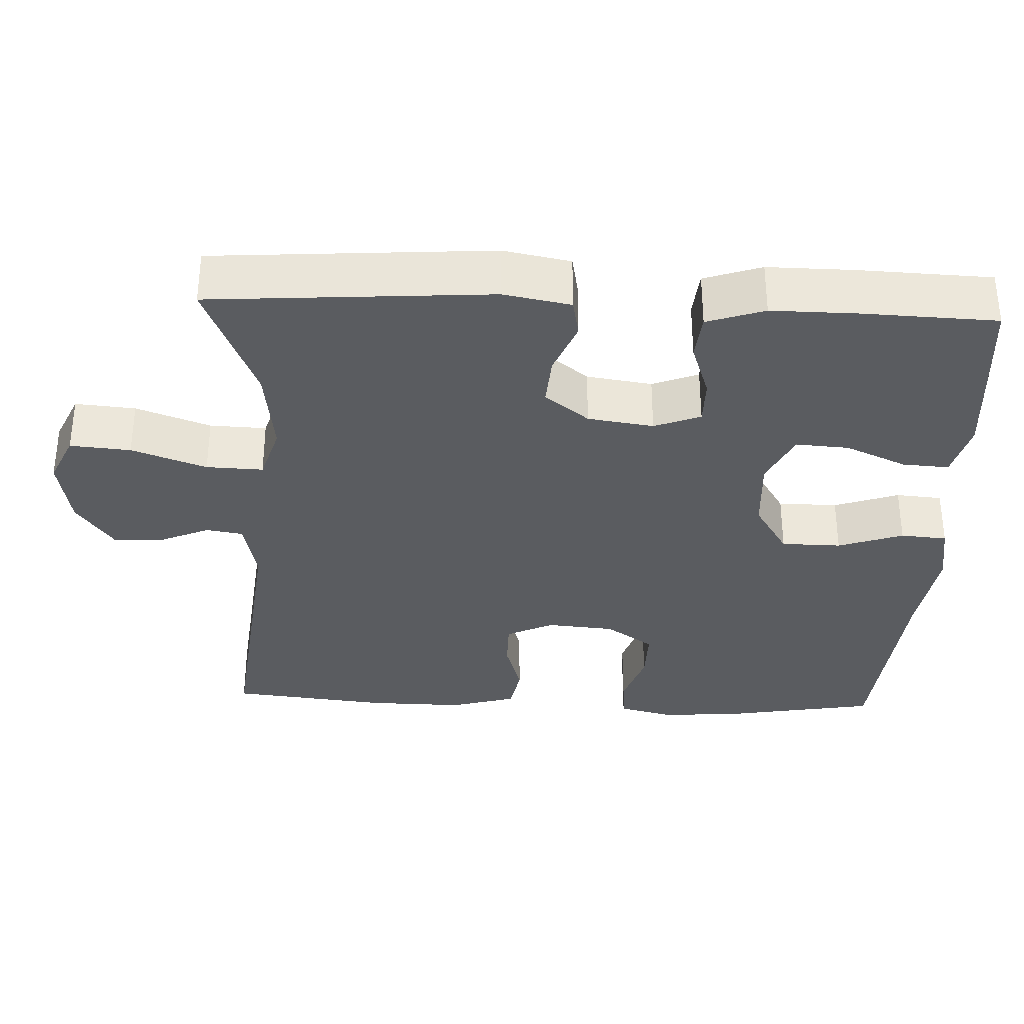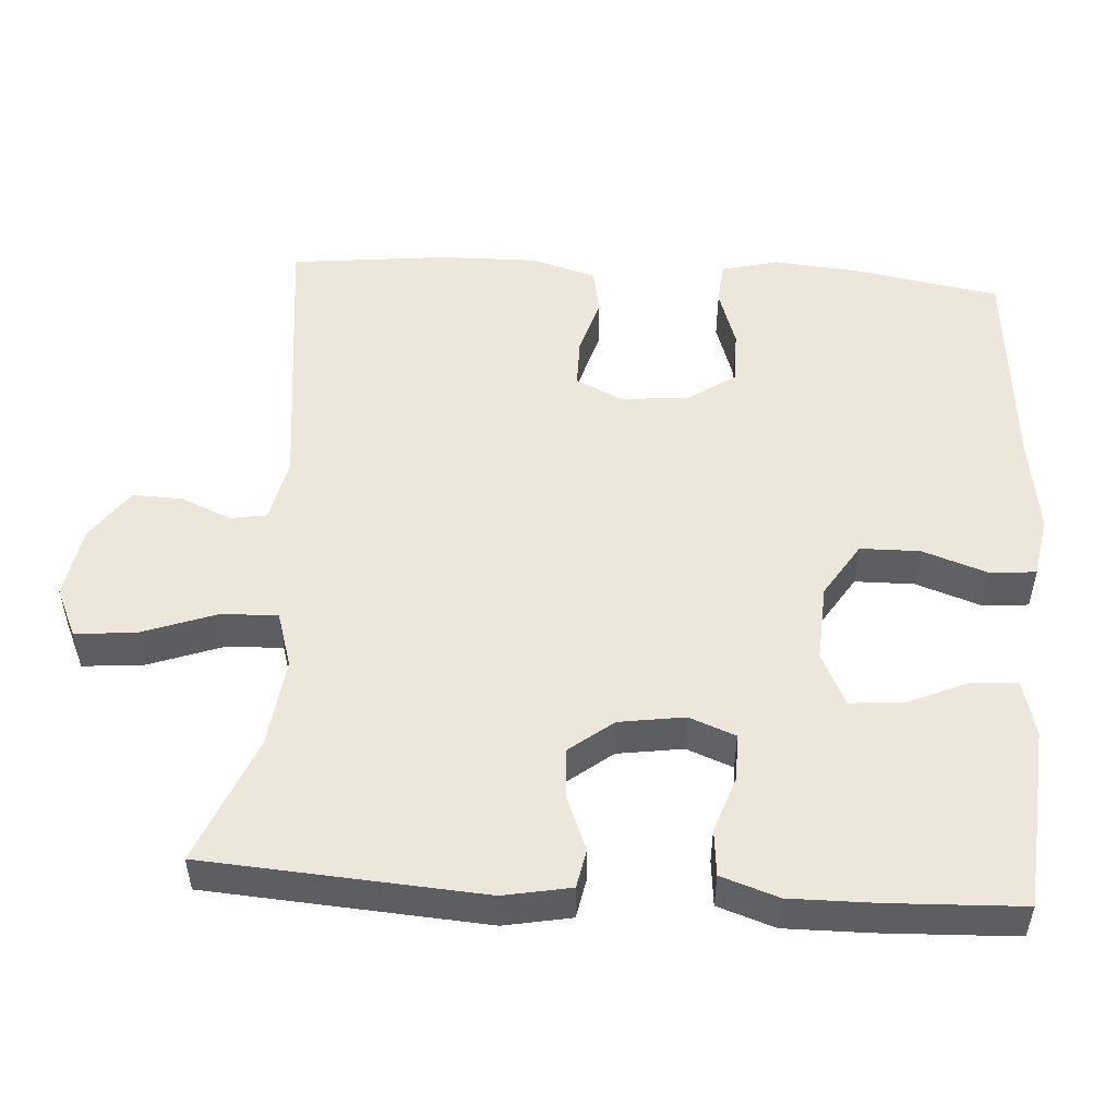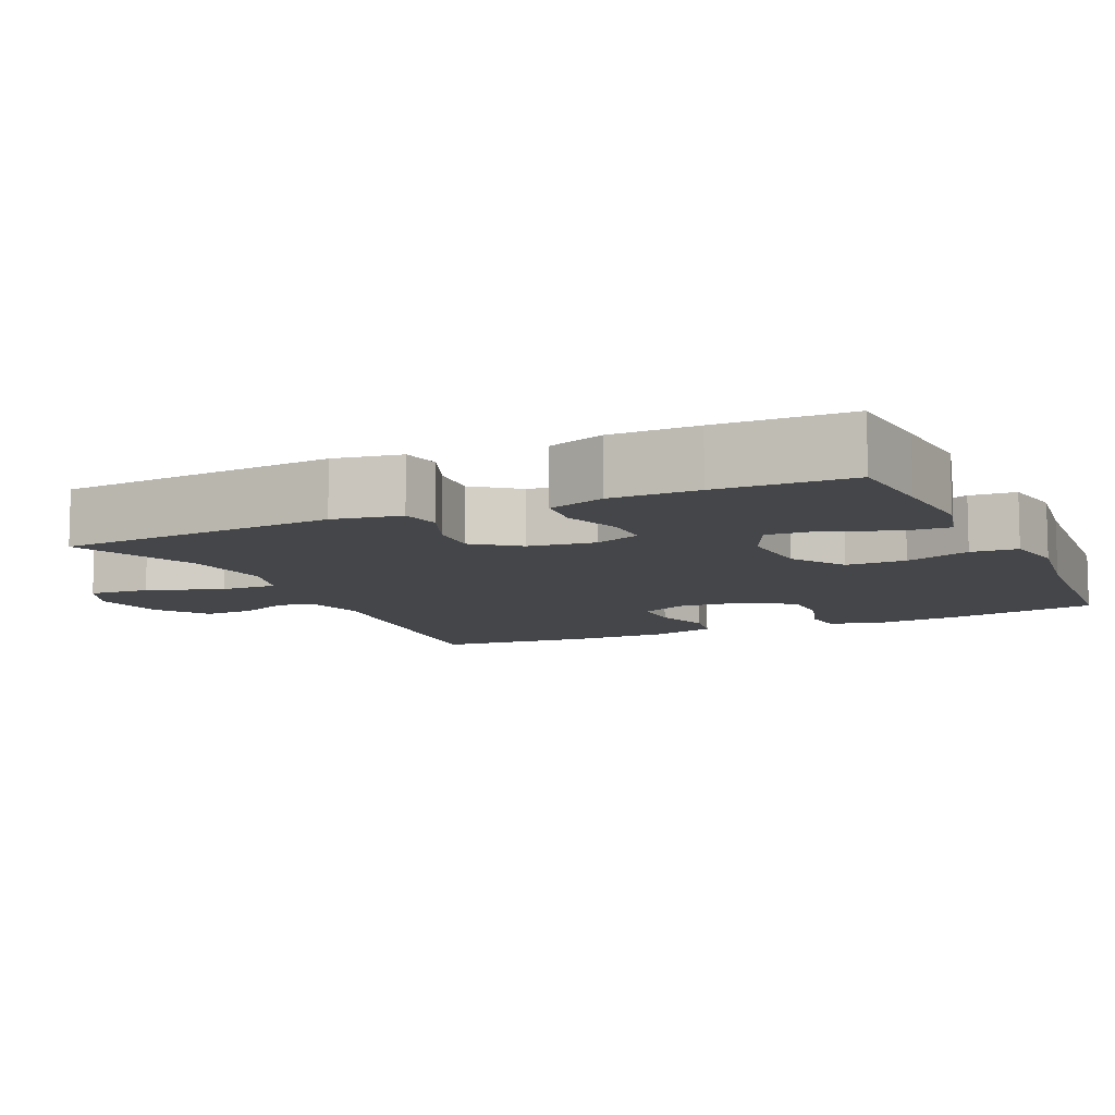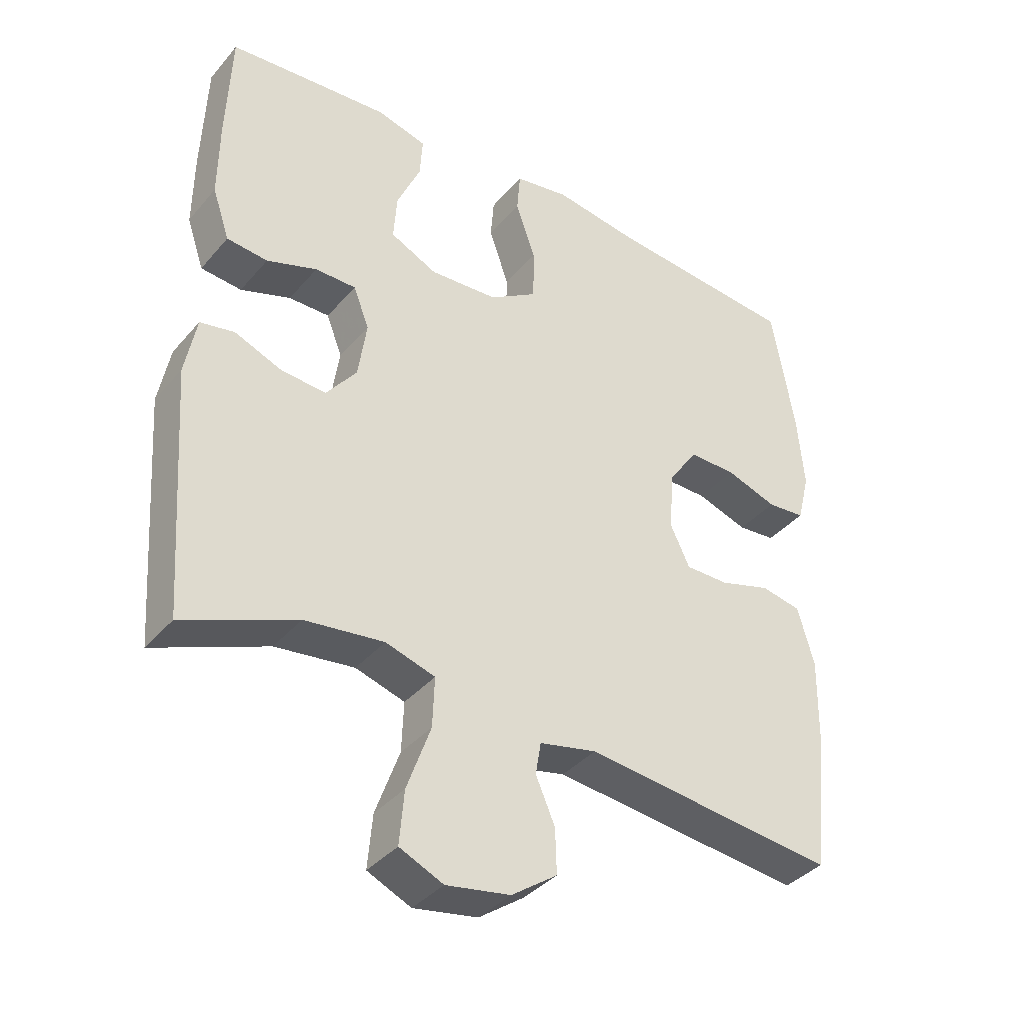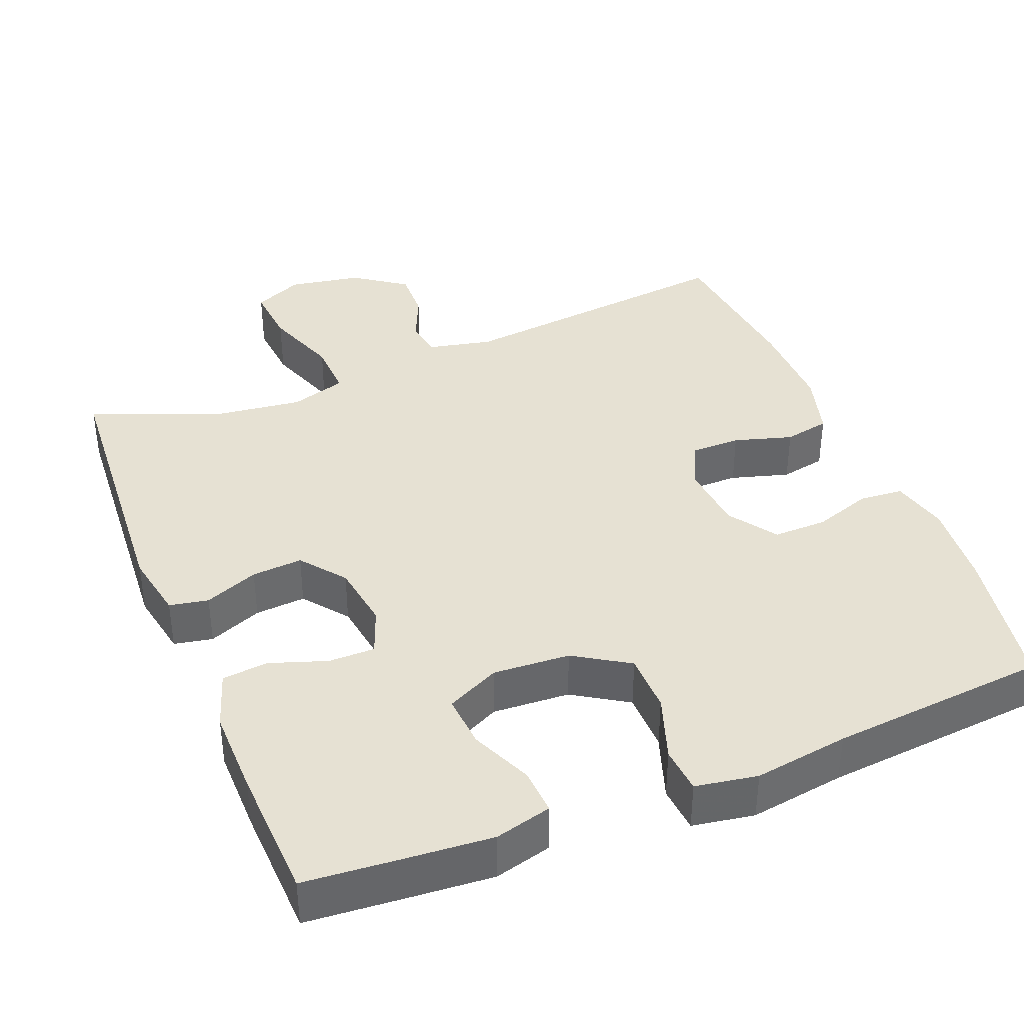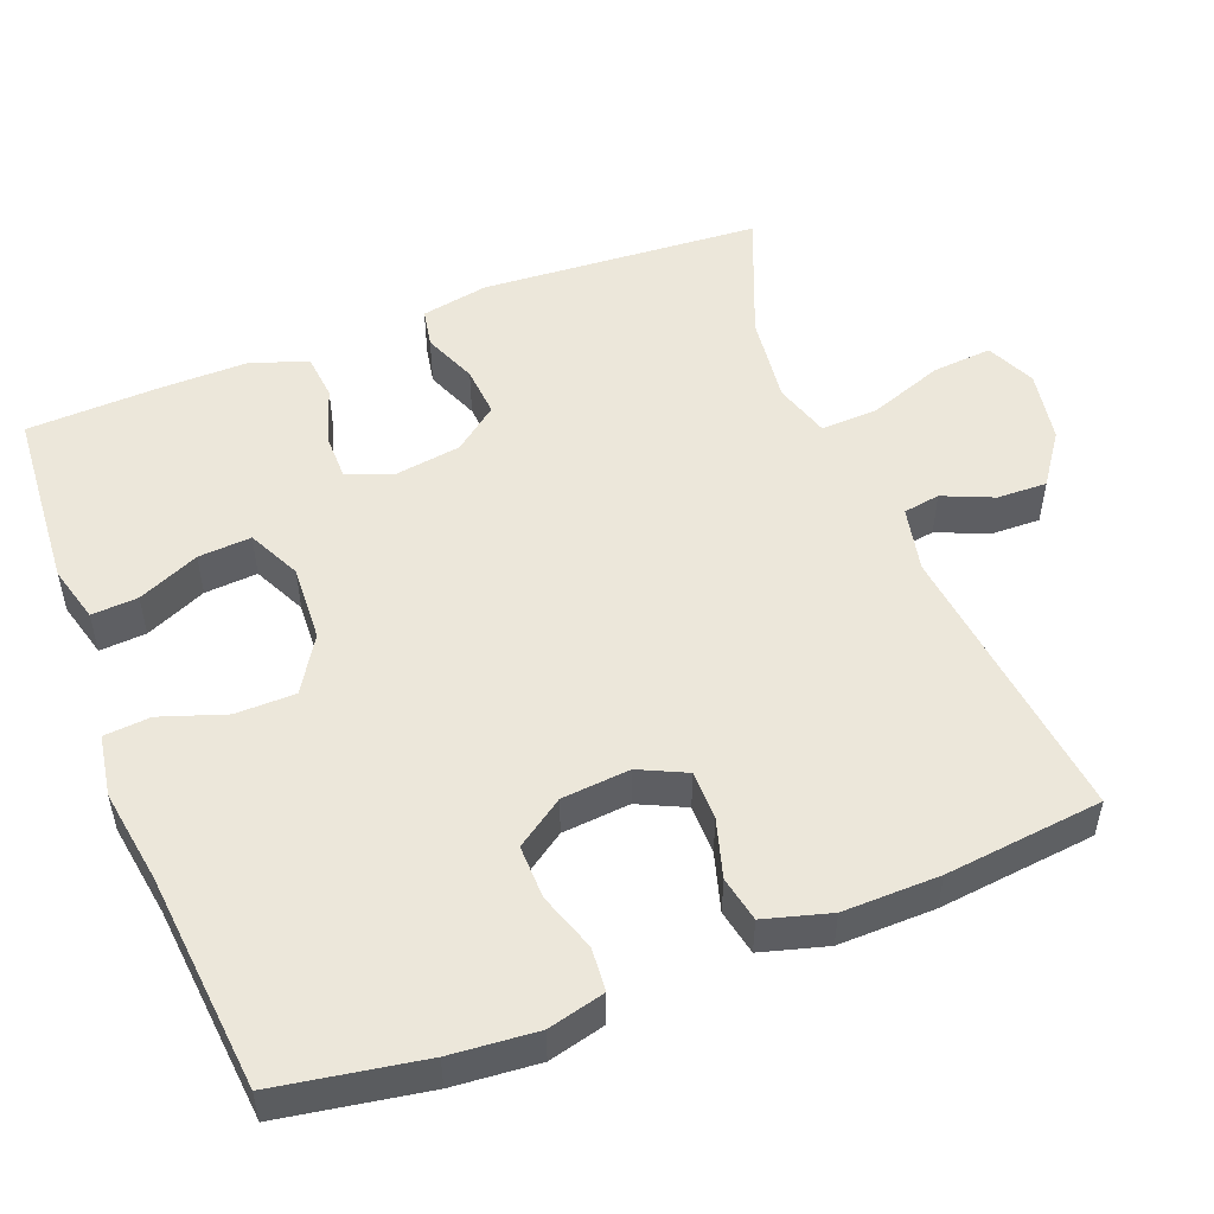
<metadata>
{"format":"obj","ext":"obj","renderer":"f3d","projection":"perspective","resolution":1024,"background":"white","views":[{"elev":-33.6,"azim":-92.4,"up":"+Y"},{"elev":51.6,"azim":-86.3,"up":"+Y"},{"elev":-9.5,"azim":-65.0,"up":"+Y"},{"elev":-37.8,"azim":-35.4,"up":"+Z"},{"elev":38.8,"azim":-21.9,"up":"+Y"},{"elev":51.6,"azim":68.6,"up":"+Y"}]}
</metadata>
<code>
v 0.5 0.07 0.5
v 0.534 0.07 0.304
v 0.544 0.07 0.189
v 0.525 0.07 0.113
v 0.467 0.07 0.108
v 0.389 0.07 0.134
v 0.317 0.07 0.135
v 0.273 0.07 0.071
v 0.265 0.07 -0.02
v 0.295 0.07 -0.083
v 0.361 0.07 -0.083
v 0.439 0.07 -0.06
v 0.5 0.07 -0.072
v 0.525 0.07 -0.16
v 0.523 0.07 -0.289
v 0.5 0.07 -0.5
v 0.116 0.07 -0.457
v 0.029 0.07 -0.476
v 0.021 0.07 -0.525
v 0.05 0.07 -0.592
v 0.052 0.07 -0.659
v -0.017 0.07 -0.708
v -0.114 0.07 -0.725
v -0.18 0.07 -0.695
v -0.173 0.07 -0.614
v -0.137 0.07 -0.514
v -0.134 0.07 -0.438
v -0.209 0.07 -0.415
v -0.329 0.07 -0.43
v -0.5 0.07 -0.5
v -0.526 0.07 -0.126
v -0.509 0.07 -0.036
v -0.457 0.07 -0.026
v -0.385 0.07 -0.055
v -0.317 0.07 -0.06
v -0.271 0.07 -0.001
v -0.258 0.07 0.087
v -0.282 0.07 0.149
v -0.344 0.07 0.149
v -0.42 0.07 0.123
v -0.482 0.07 0.129
v -0.508 0.07 0.206
v -0.507 0.07 0.322
v -0.5 0.07 0.5
v -0.375 0.07 0.51
v -0.255 0.07 0.519
v -0.179 0.07 0.499
v -0.183 0.07 0.437
v -0.219 0.07 0.355
v -0.224 0.07 0.284
v -0.153 0.07 0.25
v -0.05 0.07 0.256
v 0.023 0.07 0.302
v 0.024 0.07 0.382
v -0.006 0.07 0.469
v -0.001 0.07 0.531
v 0.082 0.07 0.545
v 0.209 0.07 0.526
v 0.5 0 0.5
v 0.534 0 0.304
v 0.544 0 0.189
v 0.525 0 0.113
v 0.467 0 0.108
v 0.389 0 0.134
v 0.317 0 0.135
v 0.273 0 0.071
v 0.265 0 -0.02
v 0.295 0 -0.083
v 0.361 0 -0.083
v 0.439 0 -0.06
v 0.5 0 -0.072
v 0.525 0 -0.16
v 0.523 0 -0.289
v 0.5 0 -0.5
v 0.116 0 -0.457
v 0.029 0 -0.476
v 0.021 0 -0.525
v 0.05 0 -0.592
v 0.052 0 -0.659
v -0.017 0 -0.708
v -0.114 0 -0.725
v -0.18 0 -0.695
v -0.173 0 -0.614
v -0.137 0 -0.514
v -0.134 0 -0.438
v -0.209 0 -0.415
v -0.329 0 -0.43
v -0.5 0 -0.5
v -0.526 0 -0.126
v -0.509 0 -0.036
v -0.457 0 -0.026
v -0.385 0 -0.055
v -0.317 0 -0.06
v -0.271 0 -0.001
v -0.258 0 0.087
v -0.282 0 0.149
v -0.344 0 0.149
v -0.42 0 0.123
v -0.482 0 0.129
v -0.508 0 0.206
v -0.507 0 0.322
v -0.5 0 0.5
v -0.375 0 0.51
v -0.255 0 0.519
v -0.179 0 0.499
v -0.183 0 0.437
v -0.219 0 0.355
v -0.224 0 0.284
v -0.153 0 0.25
v -0.05 0 0.256
v 0.023 0 0.302
v 0.024 0 0.382
v -0.006 0 0.469
v -0.001 0 0.531
v 0.082 0 0.545
v 0.209 0 0.526
f 55 56 57 58
f 54 55 58 1
f 53 54 1 2
f 52 53 2 3
f 51 52 3 4
f 46 47 48 49
f 46 49 50
f 45 46 50
f 44 45 50
f 43 44 50
f 42 43 50 51
f 39 40 41 42
f 38 39 42 51
f 31 32 33 34
f 29 30 31 34
f 28 29 34 35
f 27 28 35 36
f 23 24 25 26
f 23 26 27
f 22 23 27
f 19 20 21 22
f 18 19 22 27
f 17 18 27 36
f 11 12 13 14
f 10 11 14 15
f 4 5 6
f 51 4 6
f 51 6 7
f 37 38 51 7
f 36 37 7 8
f 17 36 8 9
f 10 15 16 17
f 9 10 17
f 116 115 114 113
f 59 116 113 112
f 60 59 112 111
f 61 60 111 110
f 62 61 110 109
f 107 106 105 104
f 108 107 104
f 108 104 103
f 108 103 102
f 108 102 101
f 109 108 101 100
f 100 99 98 97
f 109 100 97 96
f 92 91 90 89
f 92 89 88 87
f 93 92 87 86
f 94 93 86 85
f 84 83 82 81
f 85 84 81
f 85 81 80
f 80 79 78 77
f 85 80 77 76
f 94 85 76 75
f 72 71 70 69
f 73 72 69 68
f 64 63 62
f 64 62 109
f 65 64 109
f 65 109 96 95
f 66 65 95 94
f 67 66 94 75
f 75 74 73 68
f 75 68 67
f 1 59 60 2
f 2 60 61 3
f 3 61 62 4
f 4 62 63 5
f 5 63 64 6
f 6 64 65 7
f 7 65 66 8
f 8 66 67 9
f 9 67 68 10
f 10 68 69 11
f 11 69 70 12
f 12 70 71 13
f 13 71 72 14
f 14 72 73 15
f 15 73 74 16
f 16 74 75 17
f 17 75 76 18
f 18 76 77 19
f 19 77 78 20
f 20 78 79 21
f 21 79 80 22
f 22 80 81 23
f 23 81 82 24
f 24 82 83 25
f 25 83 84 26
f 26 84 85 27
f 27 85 86 28
f 28 86 87 29
f 29 87 88 30
f 30 88 89 31
f 31 89 90 32
f 32 90 91 33
f 33 91 92 34
f 34 92 93 35
f 35 93 94 36
f 36 94 95 37
f 37 95 96 38
f 38 96 97 39
f 39 97 98 40
f 40 98 99 41
f 41 99 100 42
f 42 100 101 43
f 43 101 102 44
f 44 102 103 45
f 45 103 104 46
f 46 104 105 47
f 47 105 106 48
f 48 106 107 49
f 49 107 108 50
f 50 108 109 51
f 51 109 110 52
f 52 110 111 53
f 53 111 112 54
f 54 112 113 55
f 55 113 114 56
f 56 114 115 57
f 57 115 116 58
f 58 116 59 1

</code>
